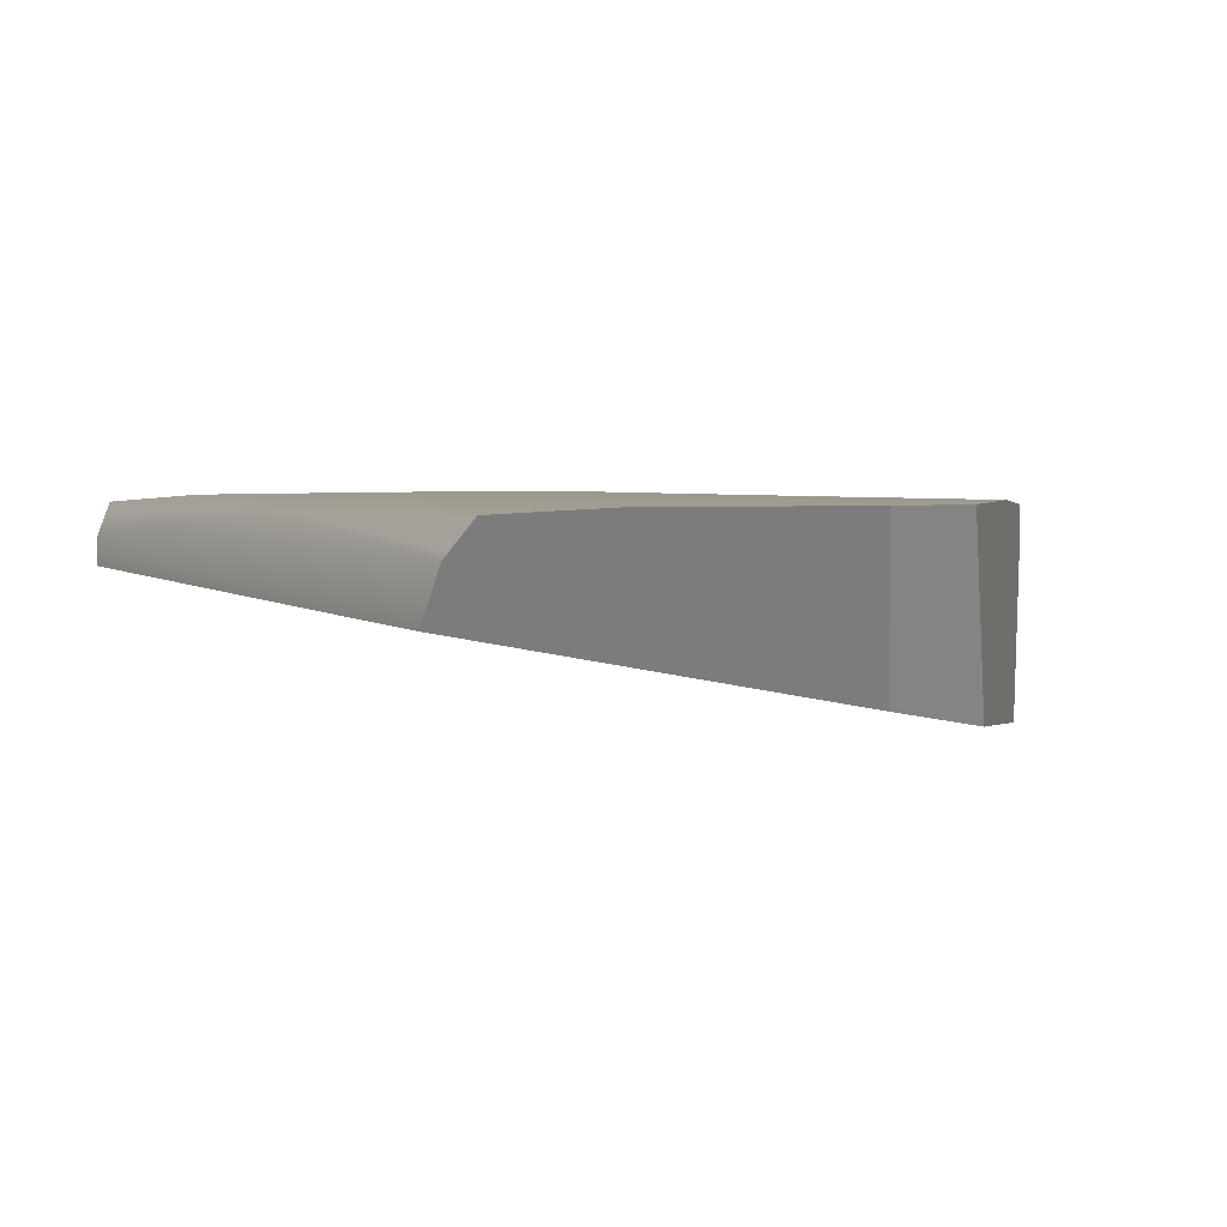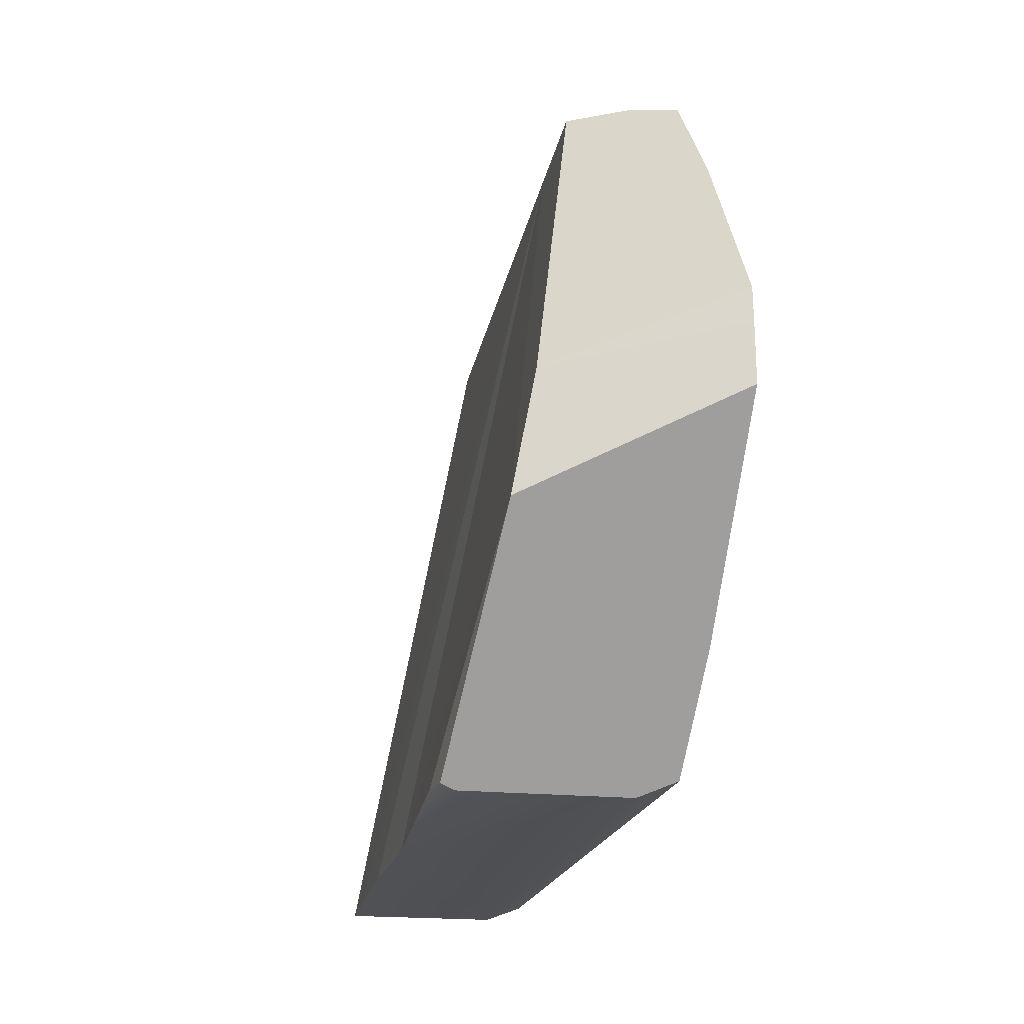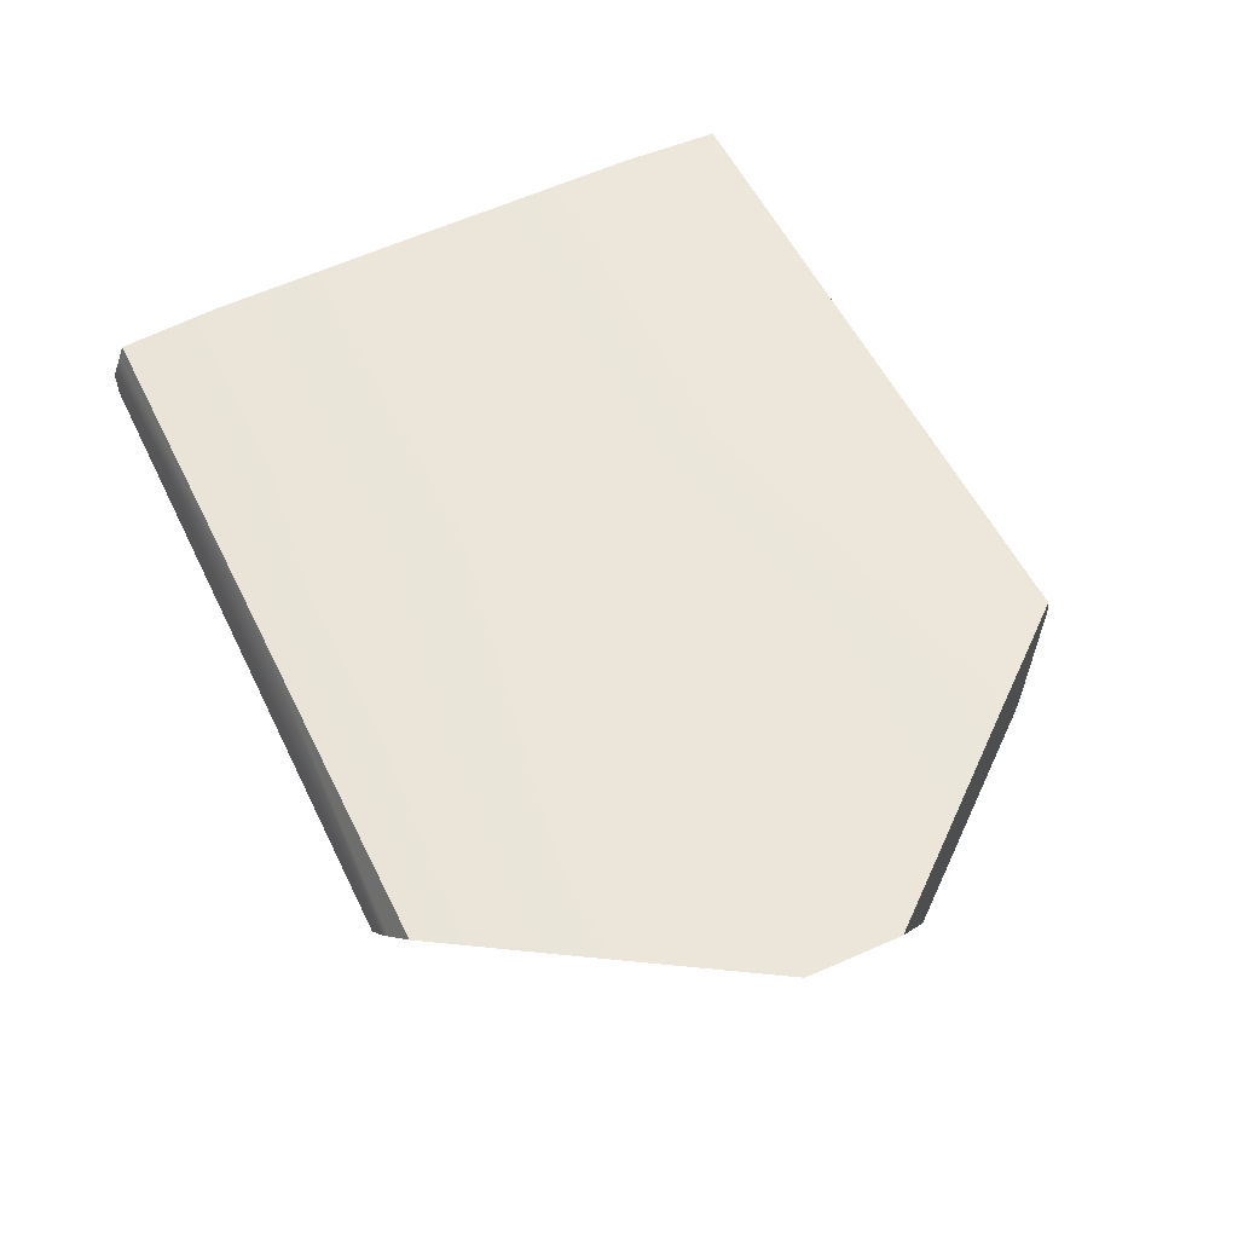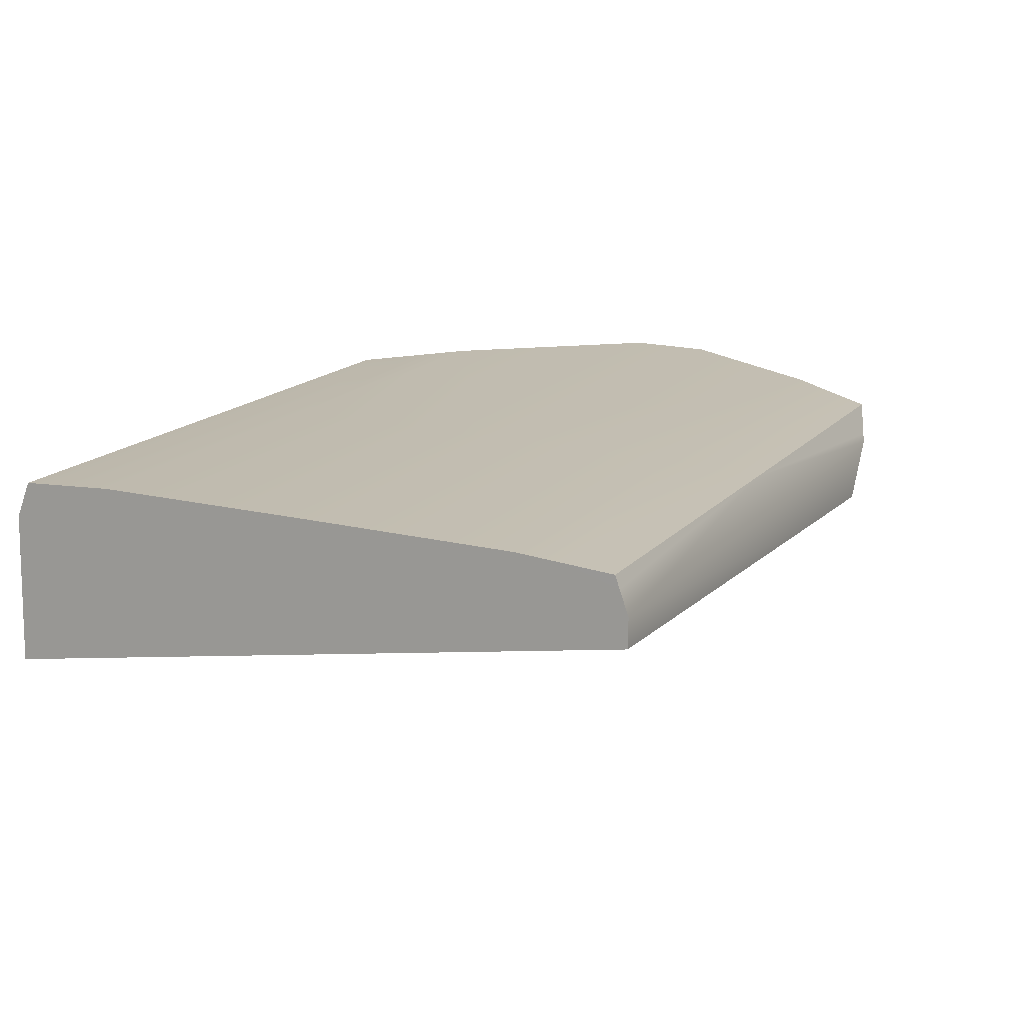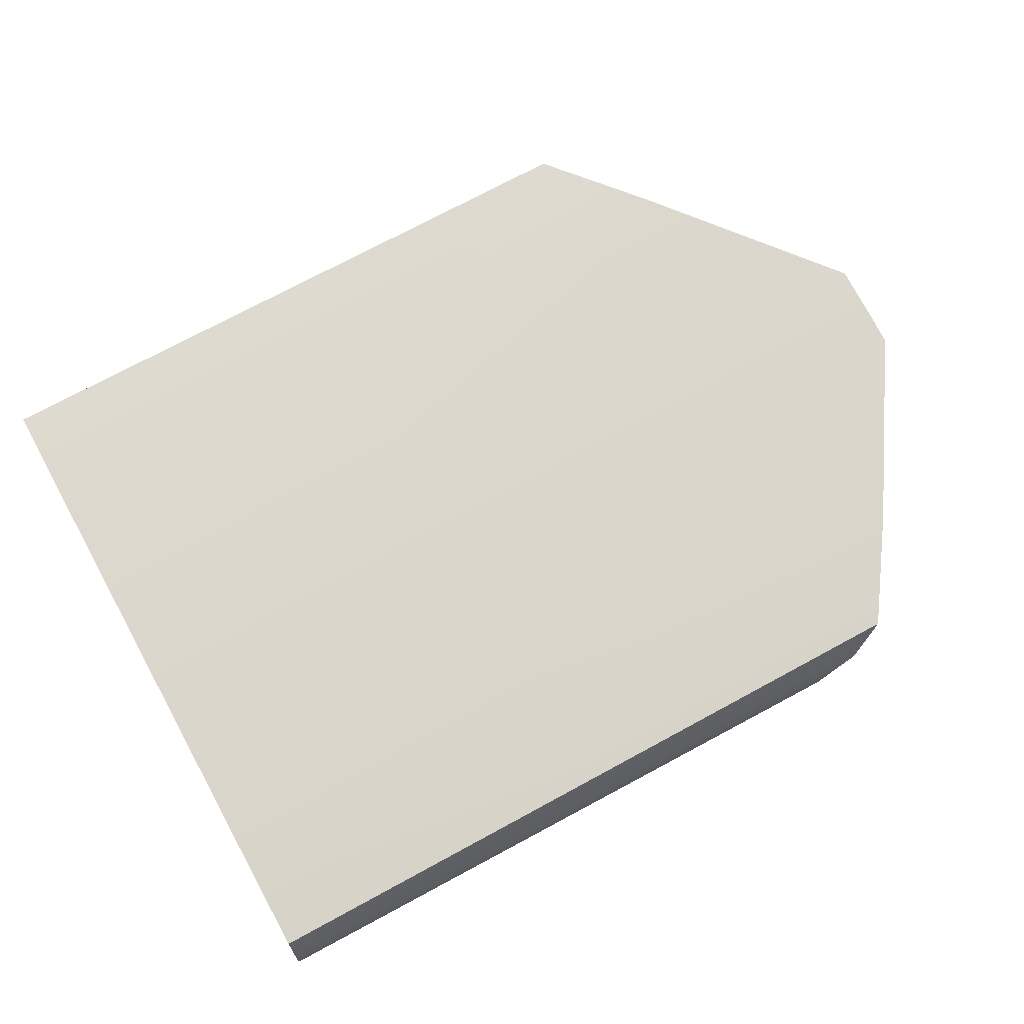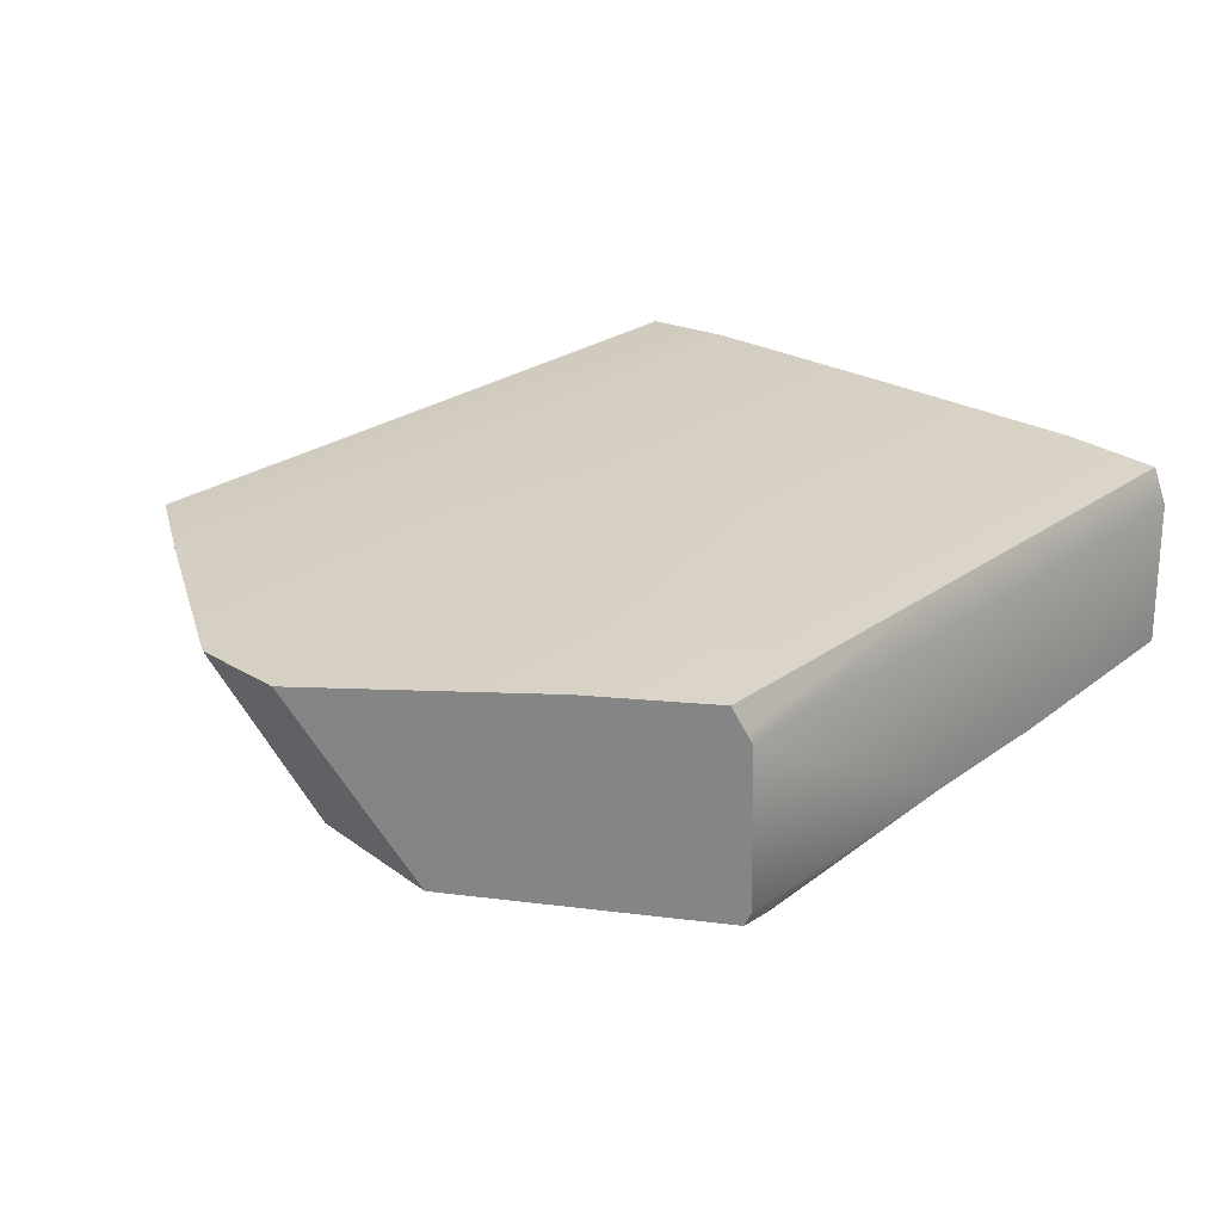
<metadata>
{"format":"obj","ext":"obj","renderer":"f3d","projection":"perspective","resolution":1024,"background":"white","views":[{"elev":3.9,"azim":54.4,"up":"+Y"},{"elev":-20.3,"azim":77.7,"up":"+Z"},{"elev":56.3,"azim":63.9,"up":"+Y"},{"elev":16.7,"azim":-62.8,"up":"+Y"},{"elev":73.4,"azim":-28.4,"up":"+Y"},{"elev":26.5,"azim":132.1,"up":"+Y"}]}
</metadata>
<code>
o 鳥居.001_cell.028_鳥居.001_cell.016
v 0.2381 -0.08314 -0.06801
v 0.2419 -0.06962 0.006103
v -0.05295 0.03539 -0.1941
v -0.05295 0.03944 0.156
v -0.05295 0.03975 0.01239
v -0.04617 -0.09195 -0.2031
v -0.05295 0.03944 -0.1313
v -0.05295 0.03539 0.2189
v -0.2781 -0.006498 0.2279
v -0.2773 0.01195 0.2279
v -0.2767 0.02732 0.222
v -0.2767 0.03936 0.156
v -0.2765 0.03729 0.1882
v -0.2795 0.03531 -0.1941
v -0.2806 0.01195 -0.2031
v -0.2847 -0.08584 -0.2031
v -0.2789 0.03936 -0.1313
v -0.2778 0.03967 0.01239
v -0.2763 0.03531 0.2189
v -0.2401 -0.08778 -0.2031
v -0.1403 -0.09202 -0.2031
v 0.05155 -0.02085 0.2279
v 0.2865 0.04024 -0.01267
v 0.1901 0.03982 -0.1313
v 0.1639 0.03771 -0.1635
v 0.1302 -0.09977 -0.1999
v 0.1333 0.01957 -0.2003
v 0.1389 0.0357 -0.1941
v 0.1309 0.01242 -0.2031
v 0.1278 -0.09126 -0.2031
v 0.1089 -0.1019 -0.1991
v 0.1235 -0.02389 0.2279
v 0.1311 -0.0242 0.2279
v 0.1736 0.03576 0.2189
v 0.158 0.01748 0.2259
v 0.1537 0.01247 0.2279
v 0.2155 0.03985 0.1561
v 0.285 0.04022 0.04519
v 0.2857 0.04027 0.02453
v 0.286 0.04029 0.01239
v -0.2795 0.03531 -0.1941
v -0.2795 0.03531 -0.1941
v -0.2806 0.01195 -0.2031
v -0.05295 0.03539 0.2189
v -0.2763 0.03531 0.2189
v -0.2763 0.03531 0.2189
v -0.05295 0.03539 -0.1941
v 0.1389 0.0357 -0.1941
v 0.1389 0.0357 -0.1941
v 0.1302 -0.09977 -0.1999
v 0.1278 -0.09126 -0.2031
v -0.2847 -0.08584 -0.2031
v 0.1235 -0.02389 0.2279
v 0.1311 -0.0242 0.2279
v 0.1736 0.03576 0.2189
v 0.1736 0.03576 0.2189
v 0.158 0.01748 0.2259
v 0.285 0.04022 0.04519
v 0.2857 0.04027 0.02453
v 0.2865 0.04024 -0.01267
v 0.286 0.04029 0.01239
v 0.05155 -0.02085 0.2279
v 0.2155 0.03985 0.1561
v 0.1639 0.03771 -0.1635
v 0.1089 -0.1019 -0.1991
v -0.04617 -0.09195 -0.2031
v -0.2401 -0.08778 -0.2031
v -0.1403 -0.09202 -0.2031
v -0.2767 0.03936 0.156
v -0.2765 0.03729 0.1882
v -0.2781 -0.006498 0.2279
v -0.2773 0.01195 0.2279
v -0.2767 0.02732 0.222
v -0.2789 0.03936 -0.1313
v -0.2778 0.03967 0.01239
v 0.1901 0.03982 -0.1313
v 0.1333 0.01957 -0.2003
v 0.1309 0.01242 -0.2031
v 0.1537 0.01247 0.2279
f 12 75 71
f 70 73 46
f 71 67 62
f 1 24 60
f 1 50 51
f 2 53 1
f 59 58 2
f 2 1 60
f 66 1 62
f 79 54 37
f 17 41 43
f 43 52 17
f 52 71 75
f 17 52 75
f 71 72 70
f 72 73 70
f 70 12 71
f 71 52 67
f 1 64 24
f 51 29 64
f 29 27 64
f 27 49 64
f 64 1 51
f 2 54 53
f 60 61 2
f 61 59 2
f 50 1 65
f 1 53 62
f 65 1 66
f 62 67 68
f 66 62 68
f 58 37 2
f 37 56 35
f 2 37 54
f 35 79 37
f 36 57 8
f 7 18 5
f 3 78 15
f 4 69 13
f 74 47 14
f 5 63 39
f 8 57 55
f 48 7 25
f 40 23 76
f 3 28 77
f 31 30 26
f 36 10 22
f 34 4 44
f 15 78 6
f 5 69 4
f 45 11 8
f 11 10 8
f 10 36 8
f 7 74 18
f 15 42 3
f 3 77 78
f 19 44 13
f 44 4 13
f 74 7 47
f 40 5 39
f 5 4 63
f 63 38 39
f 47 7 48
f 7 76 25
f 7 5 76
f 5 40 76
f 31 6 30
f 10 9 22
f 22 32 36
f 32 33 36
f 34 63 4
f 78 30 6
f 6 21 15
f 21 20 15
f 20 16 15
f 5 18 69

</code>
